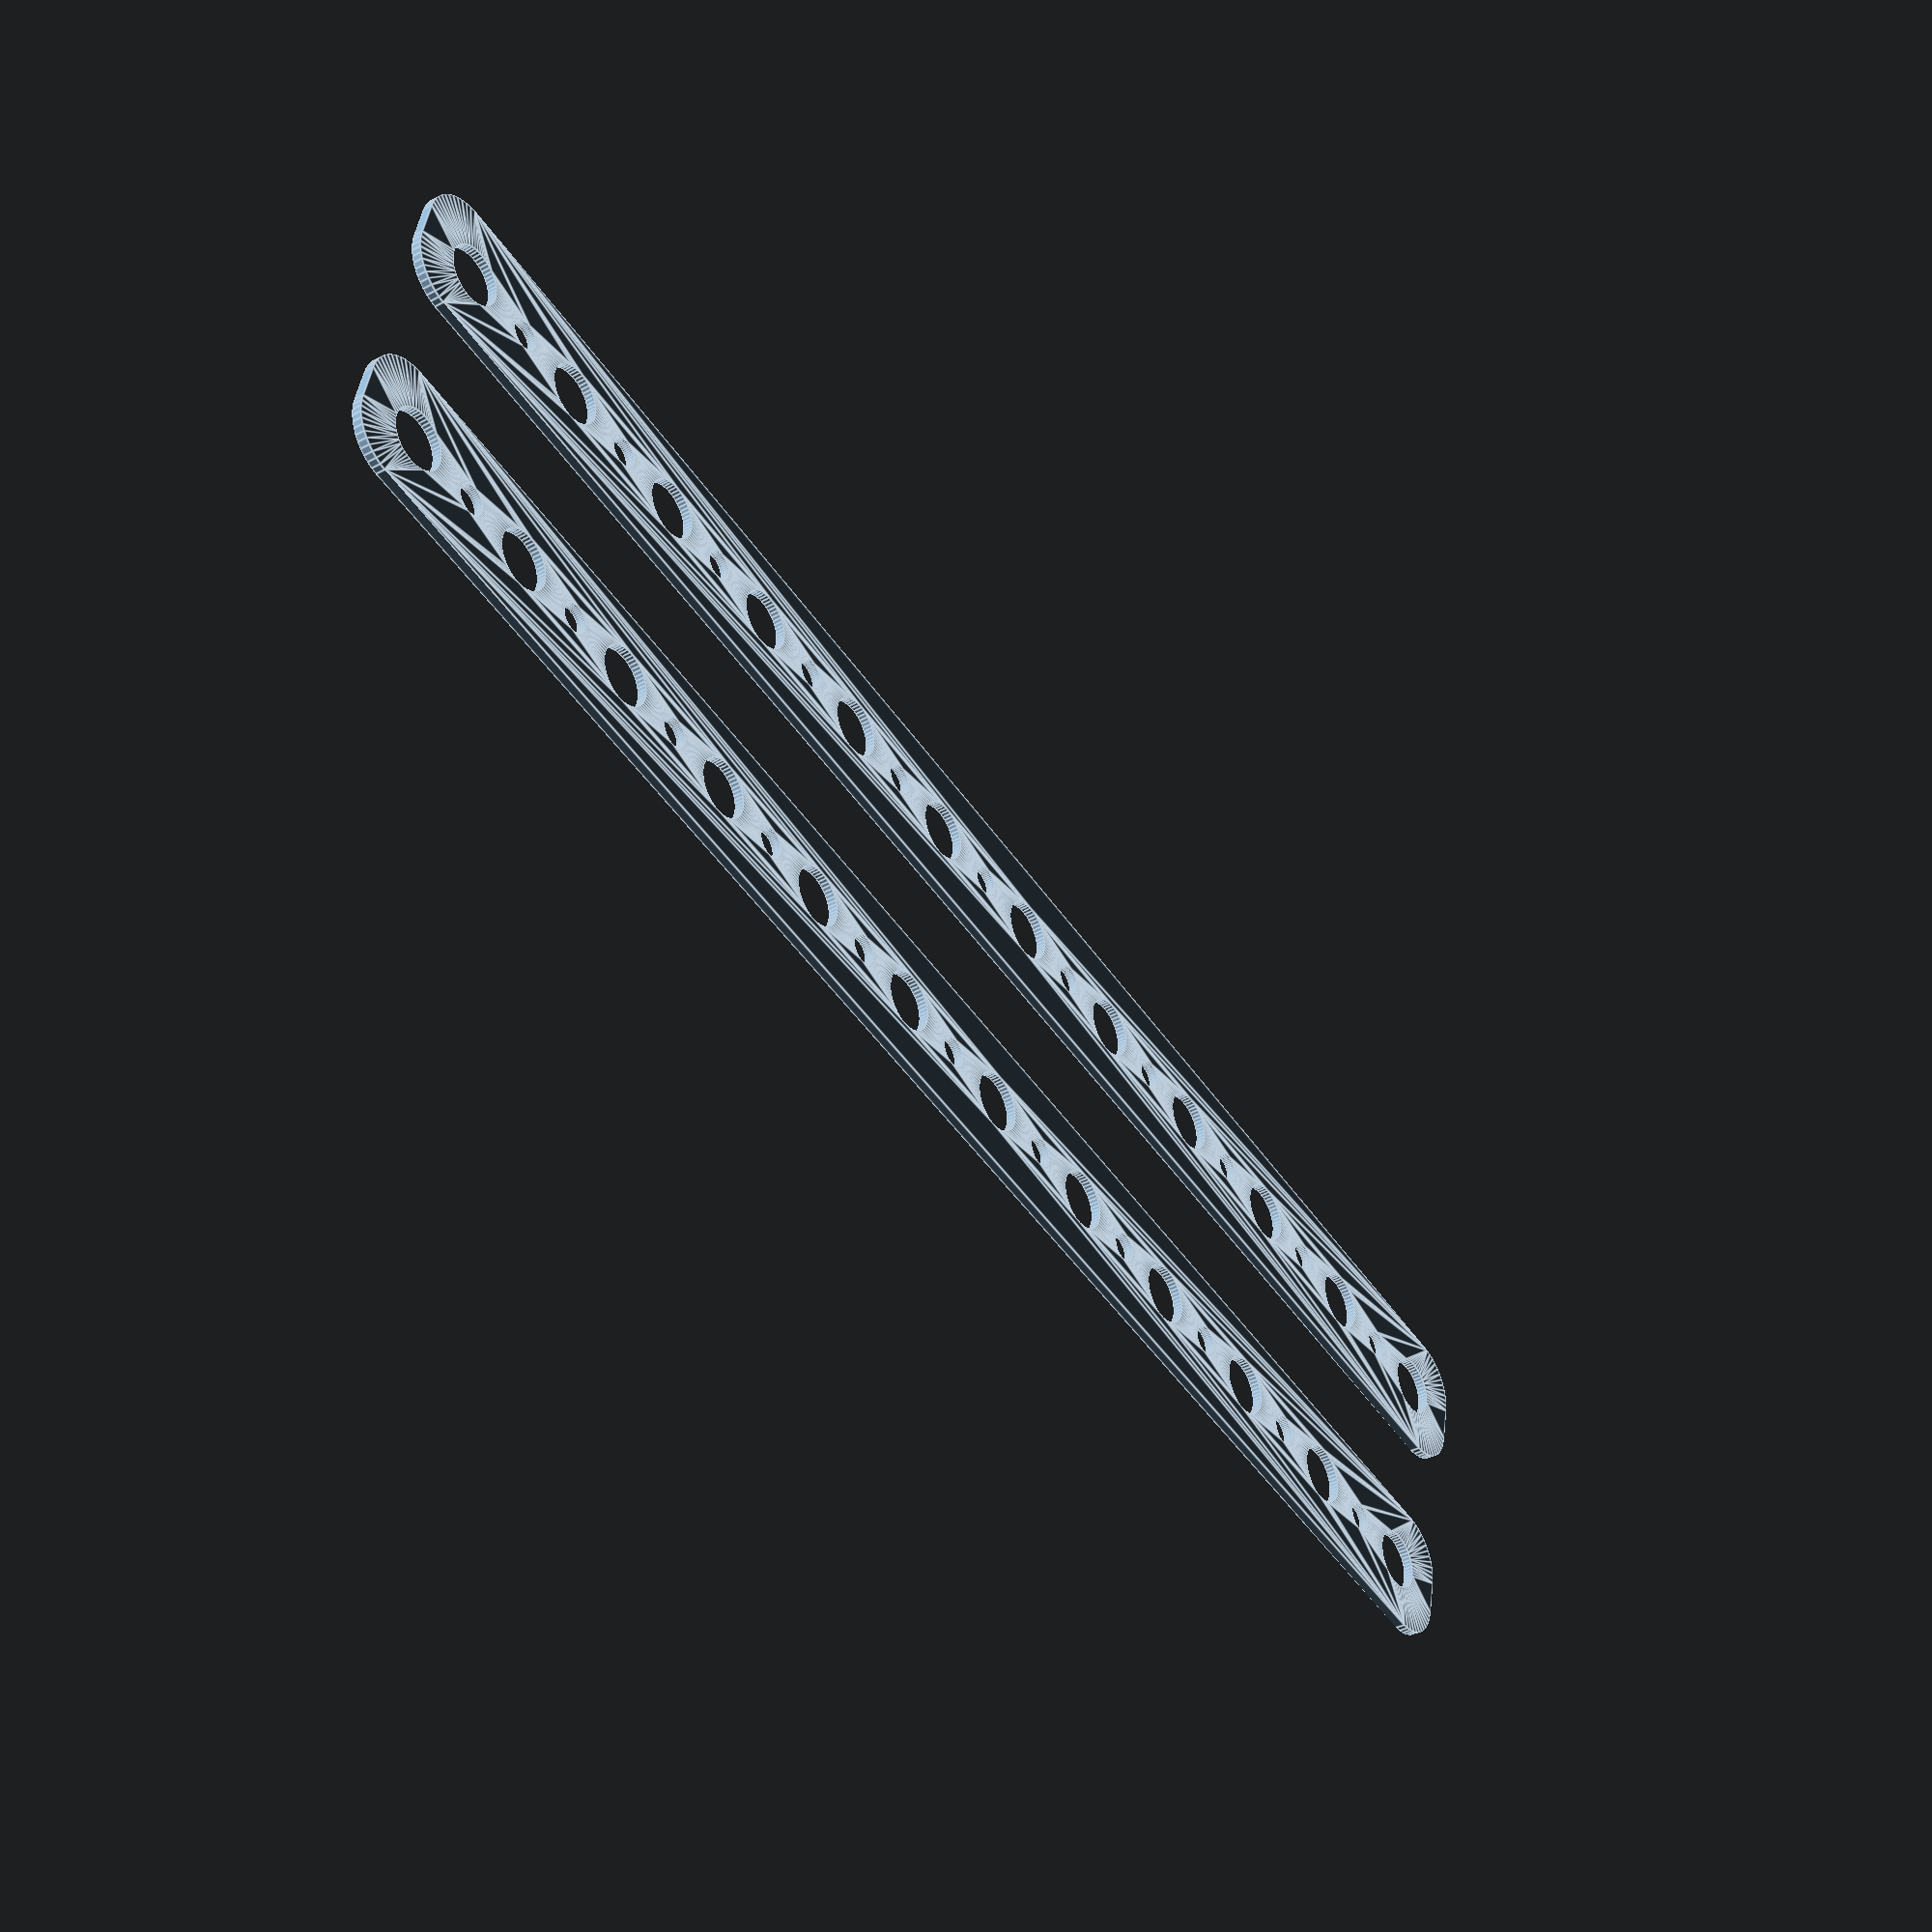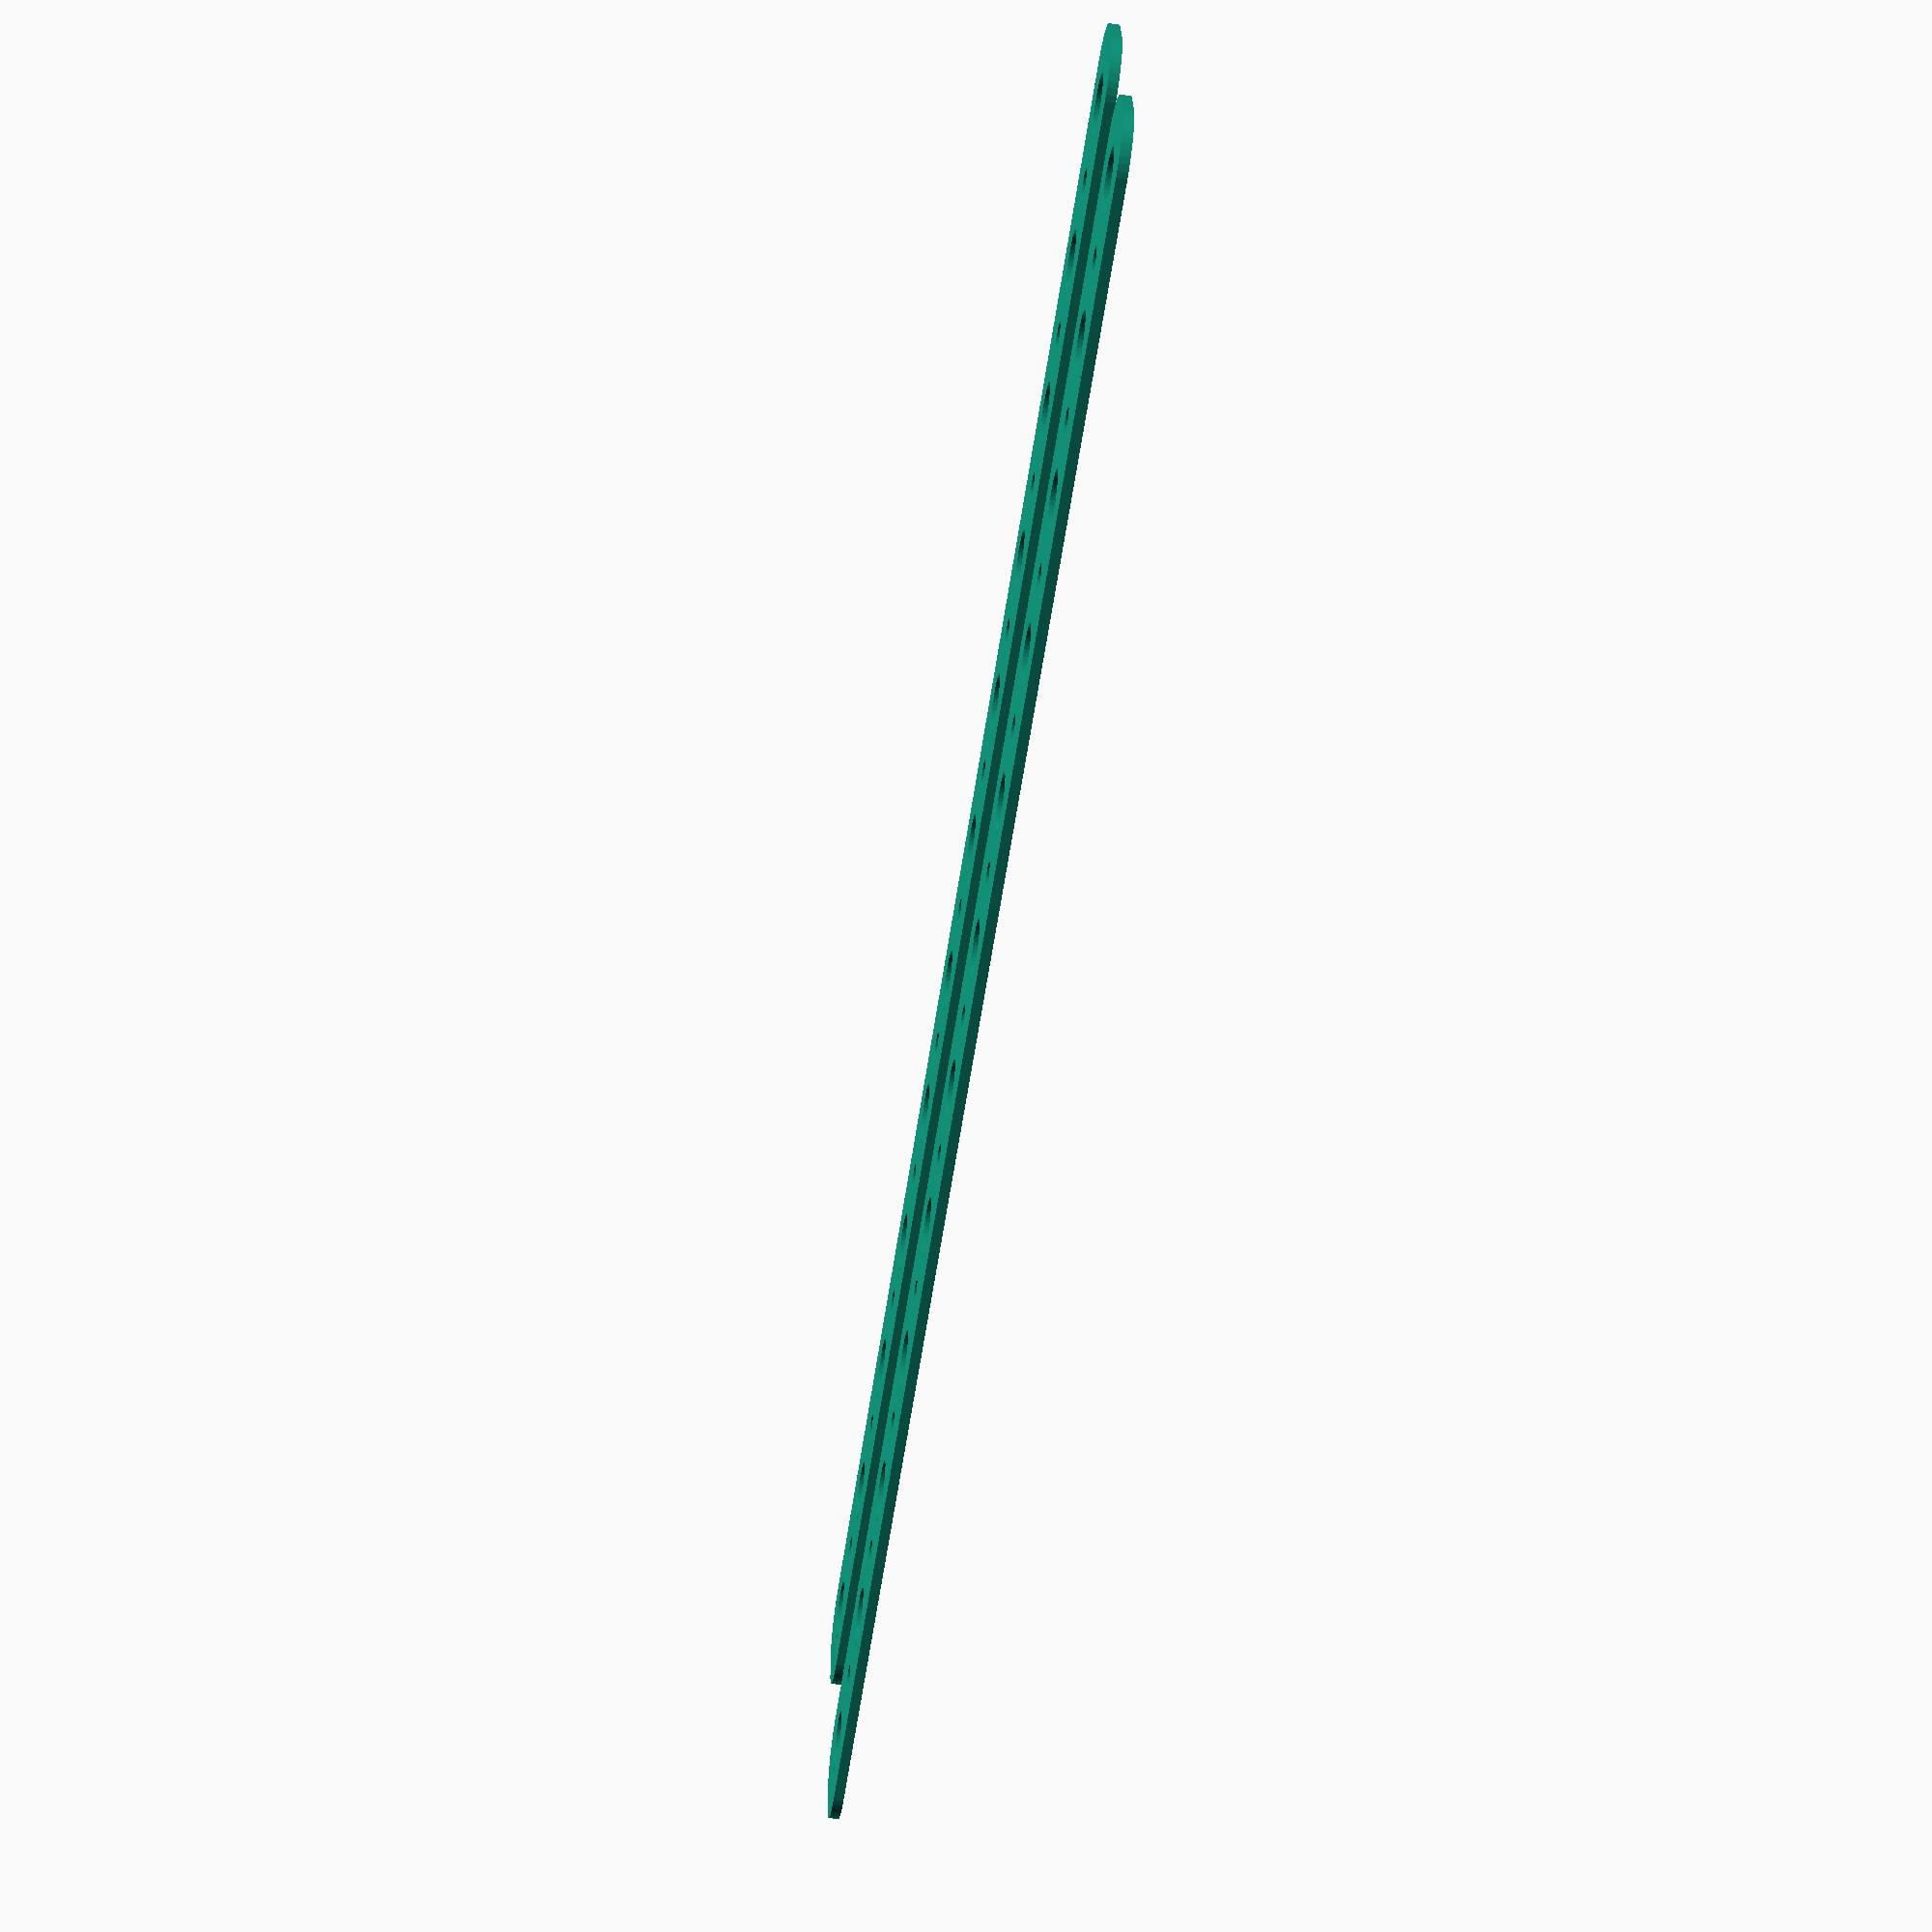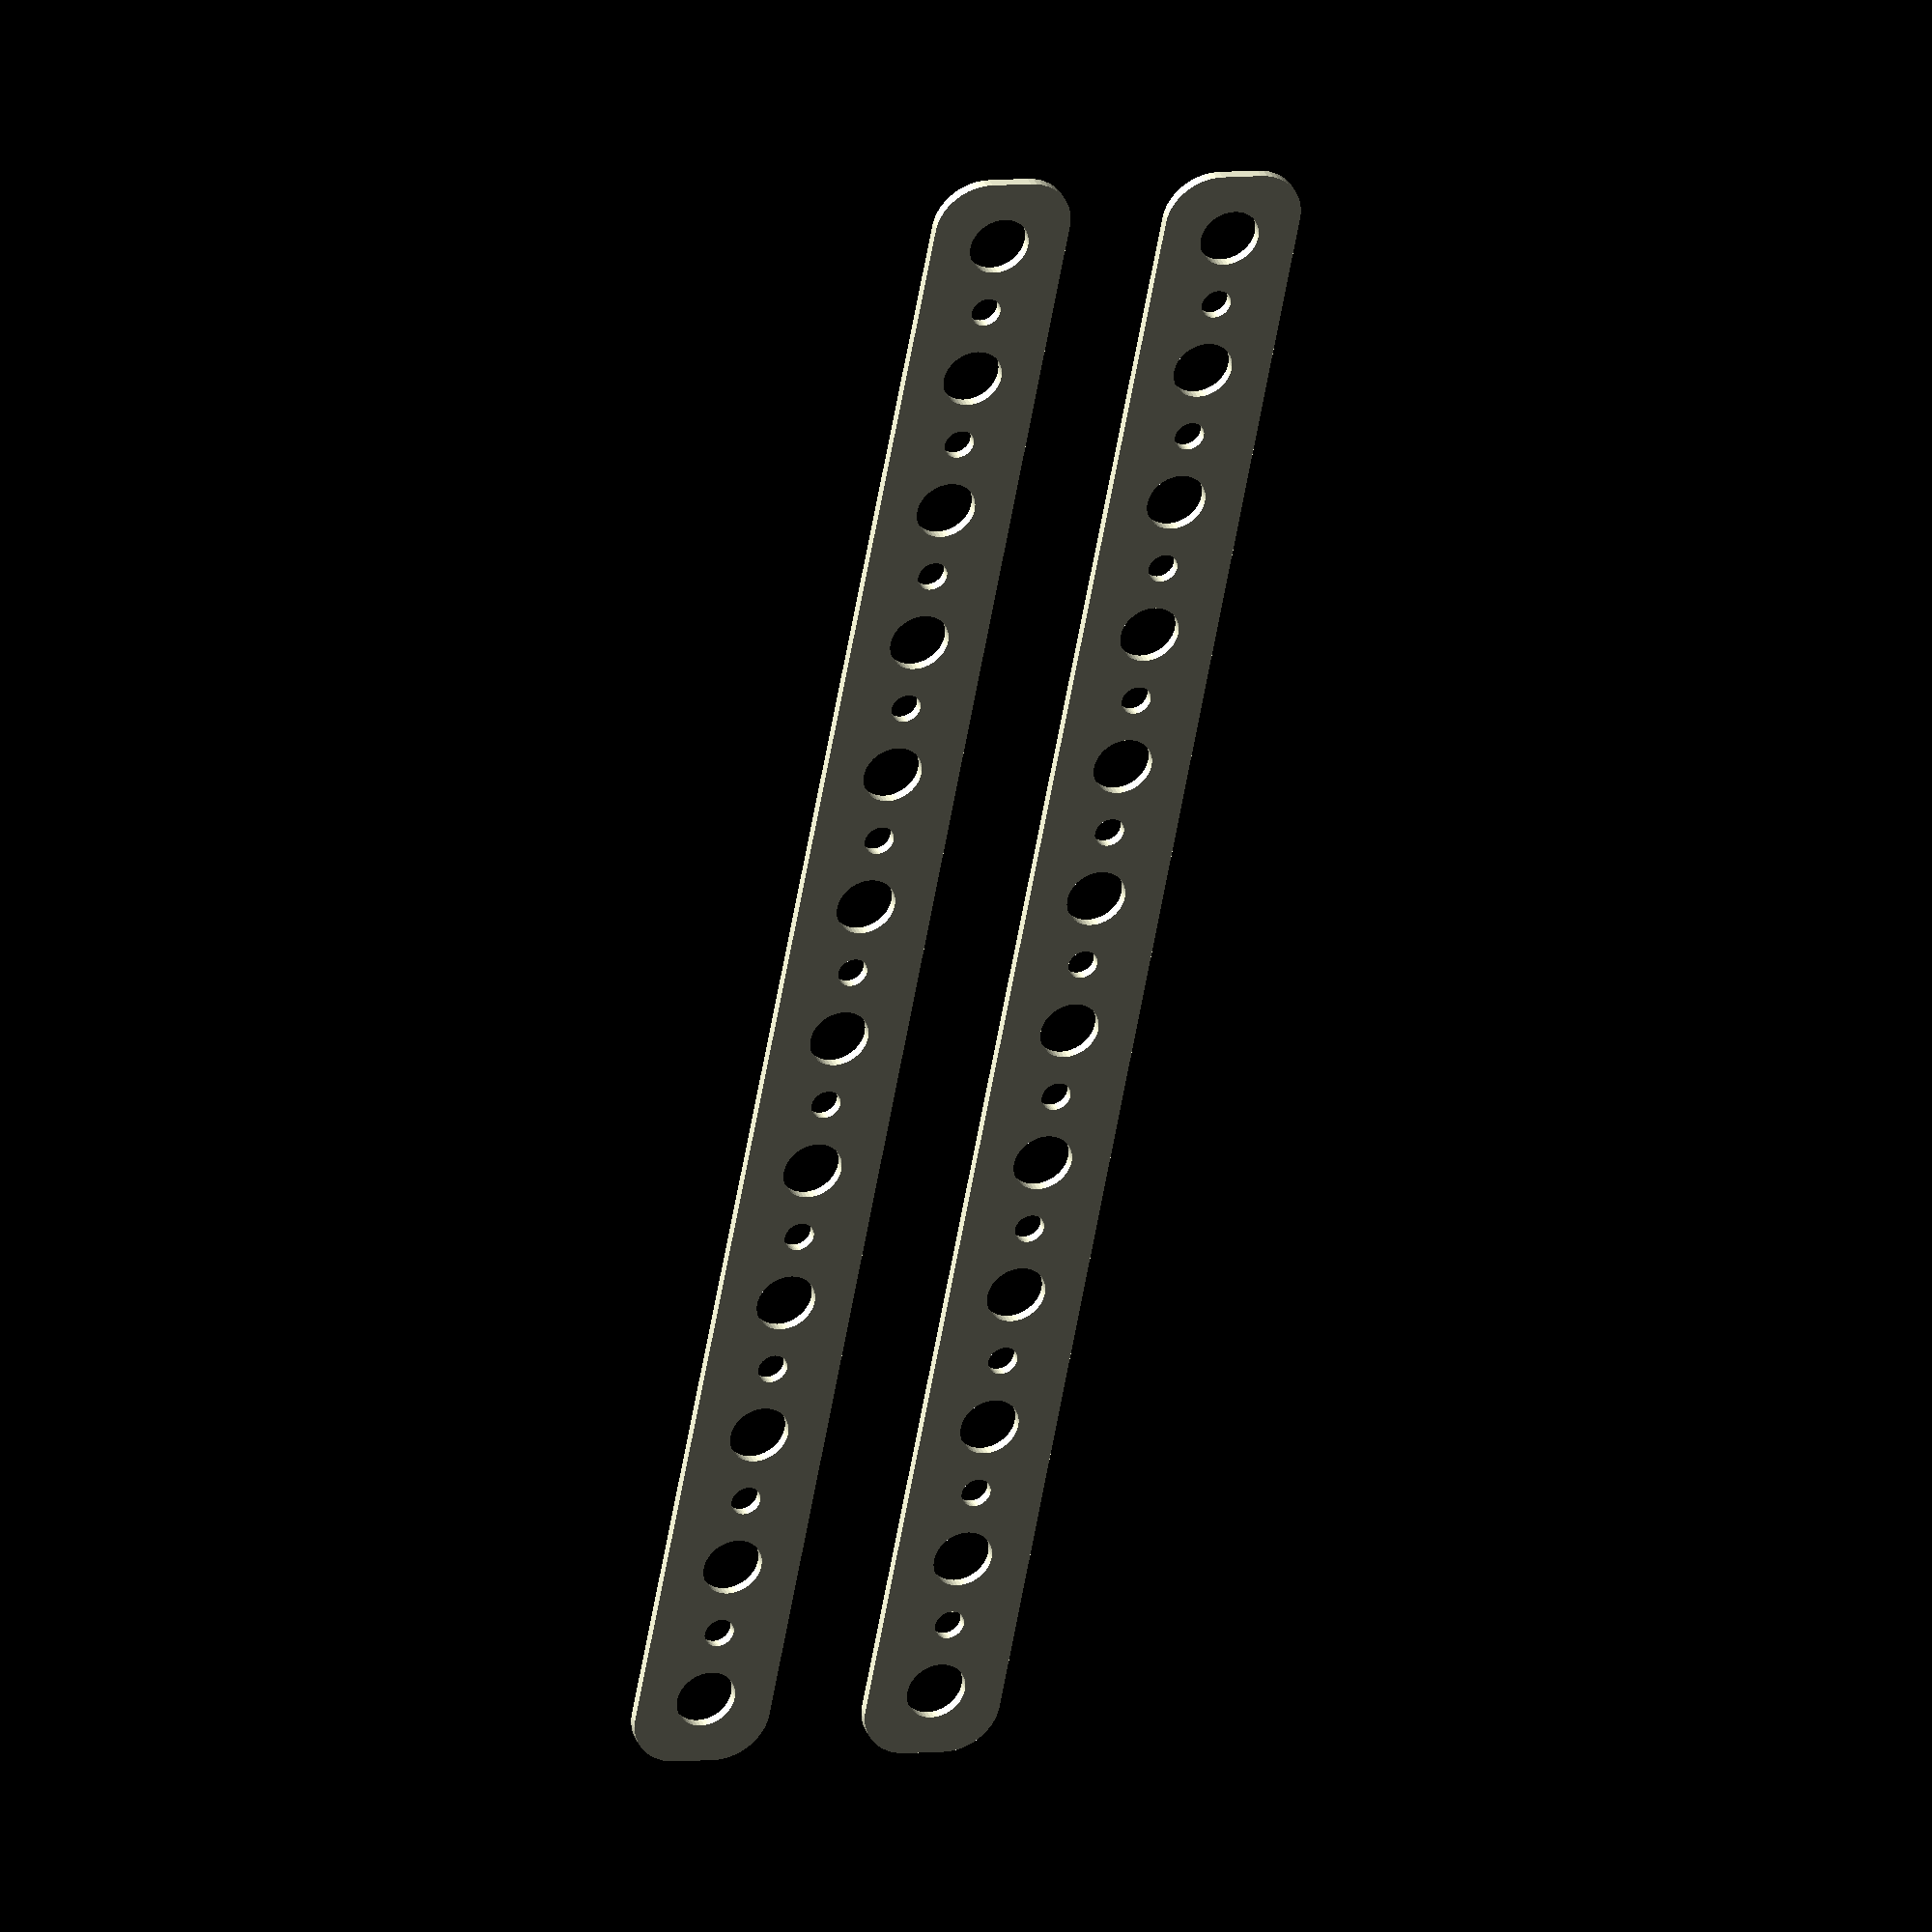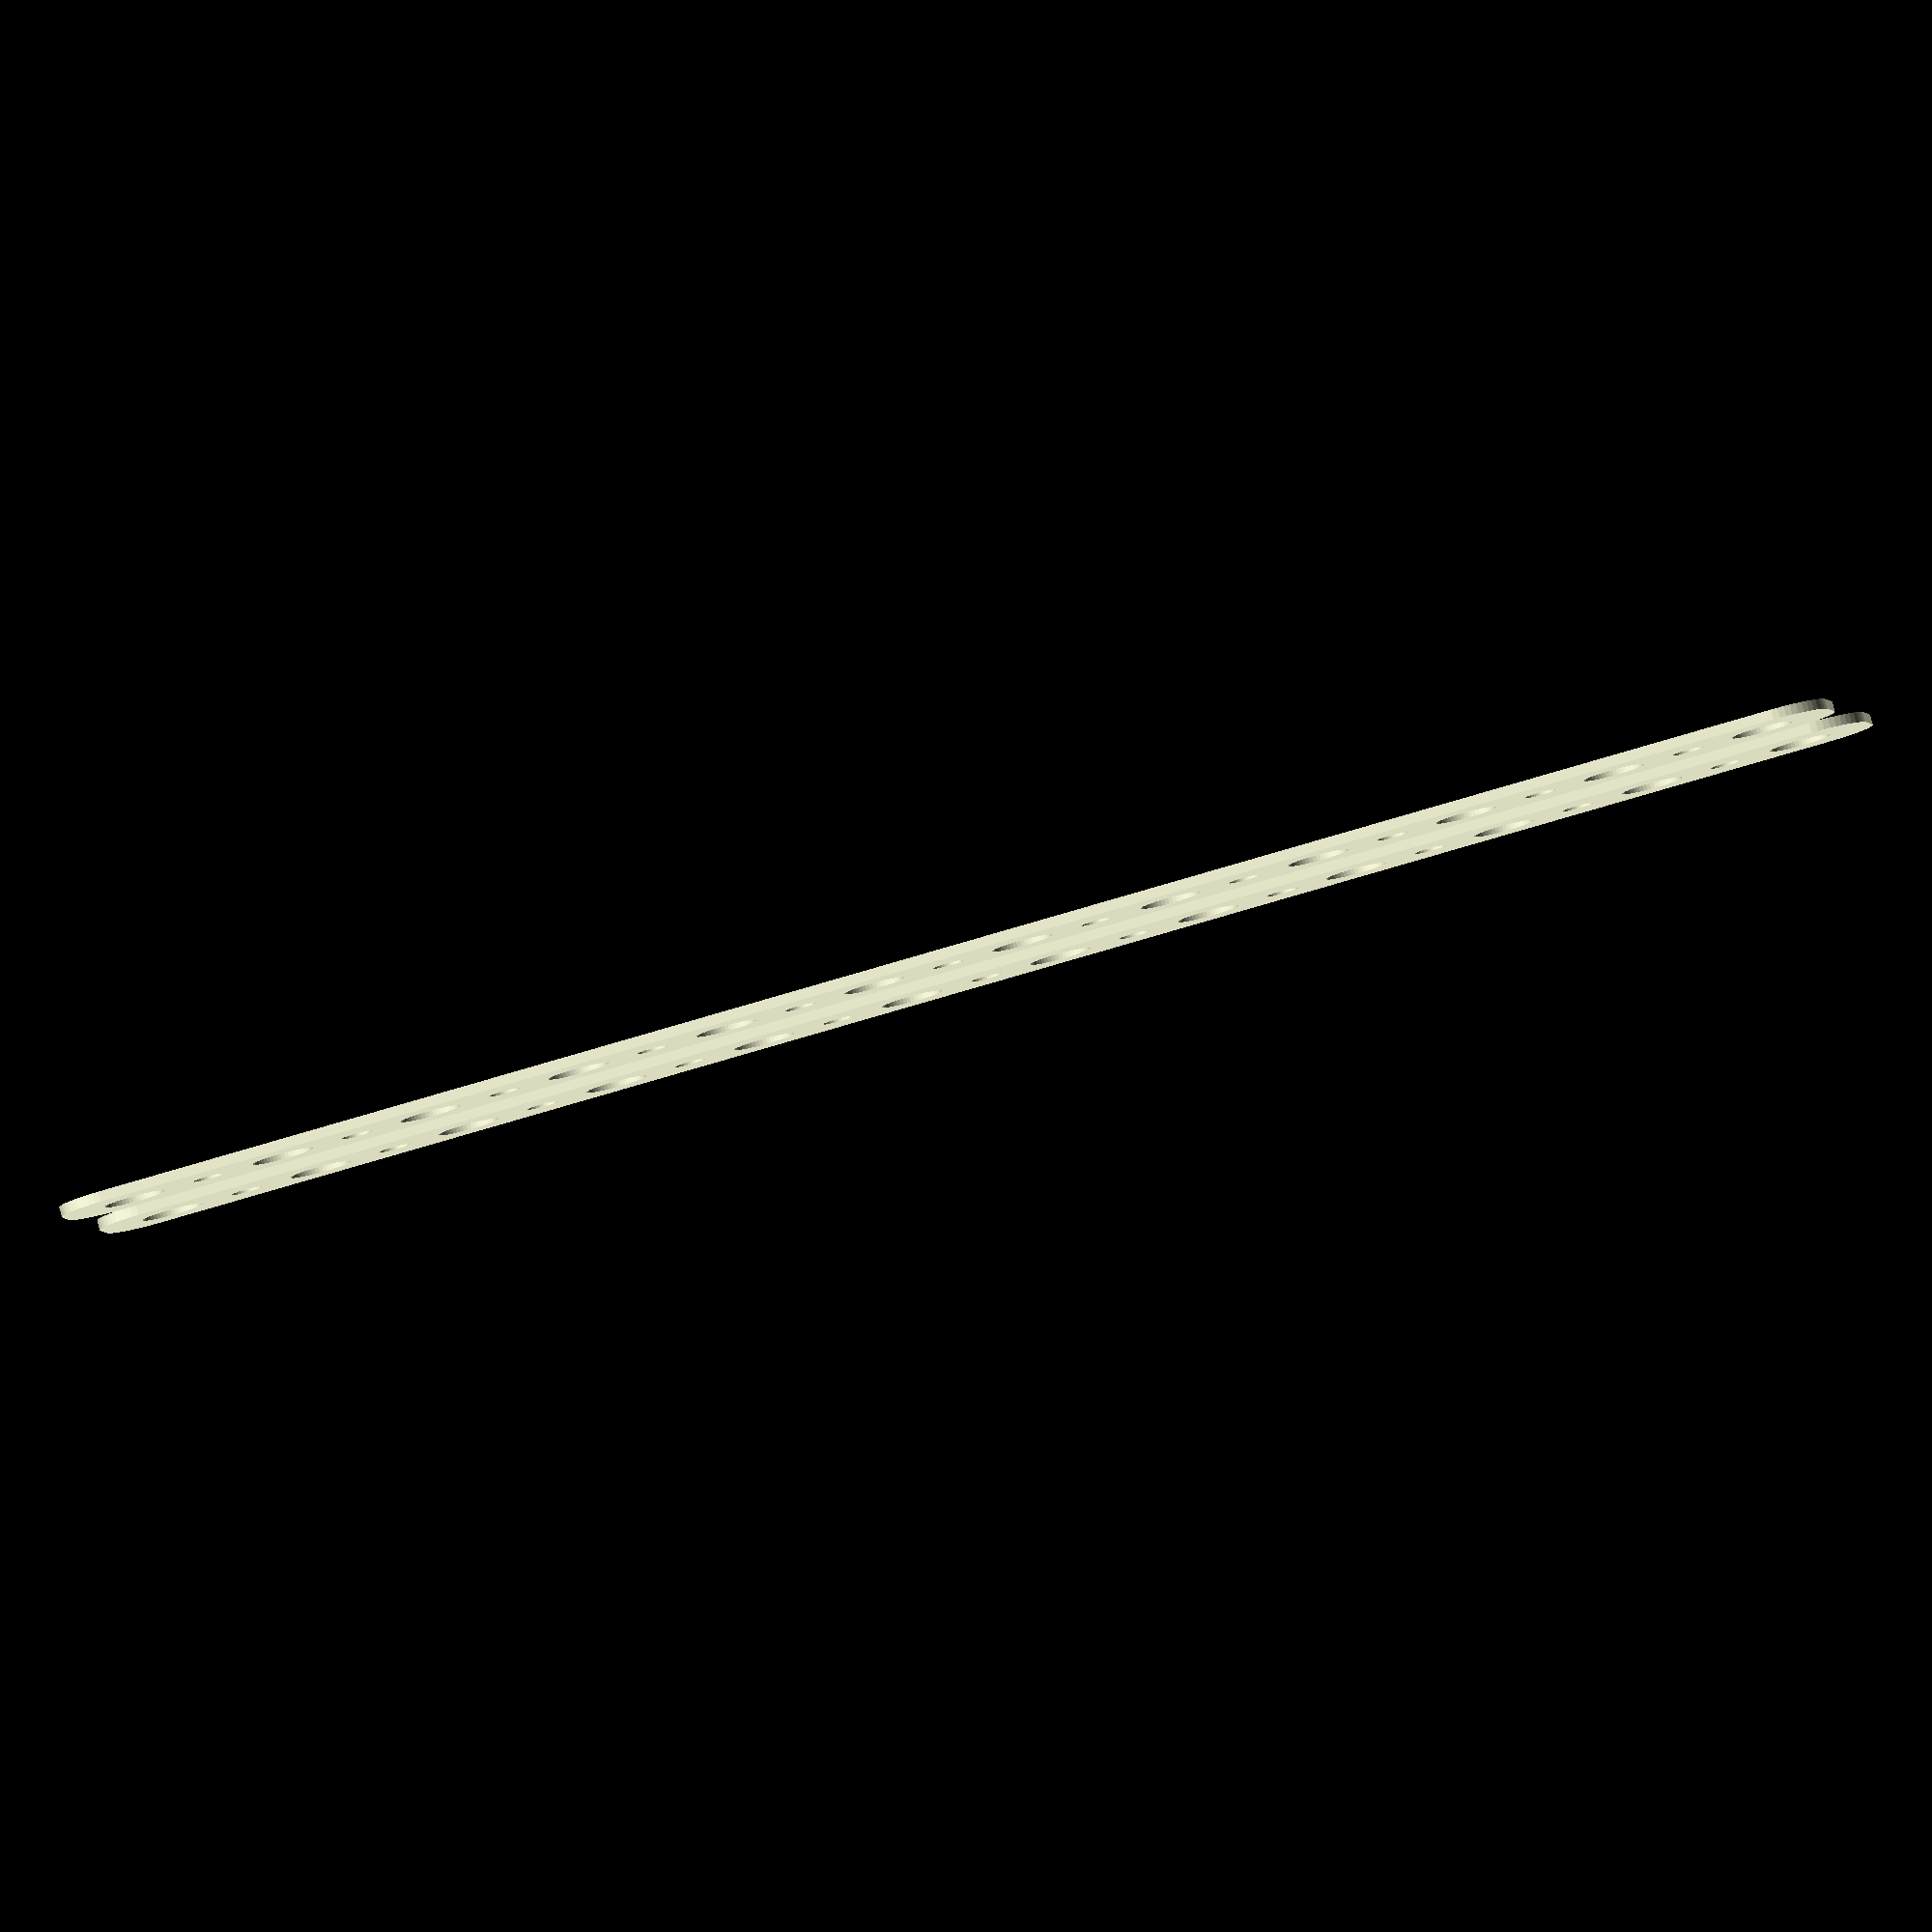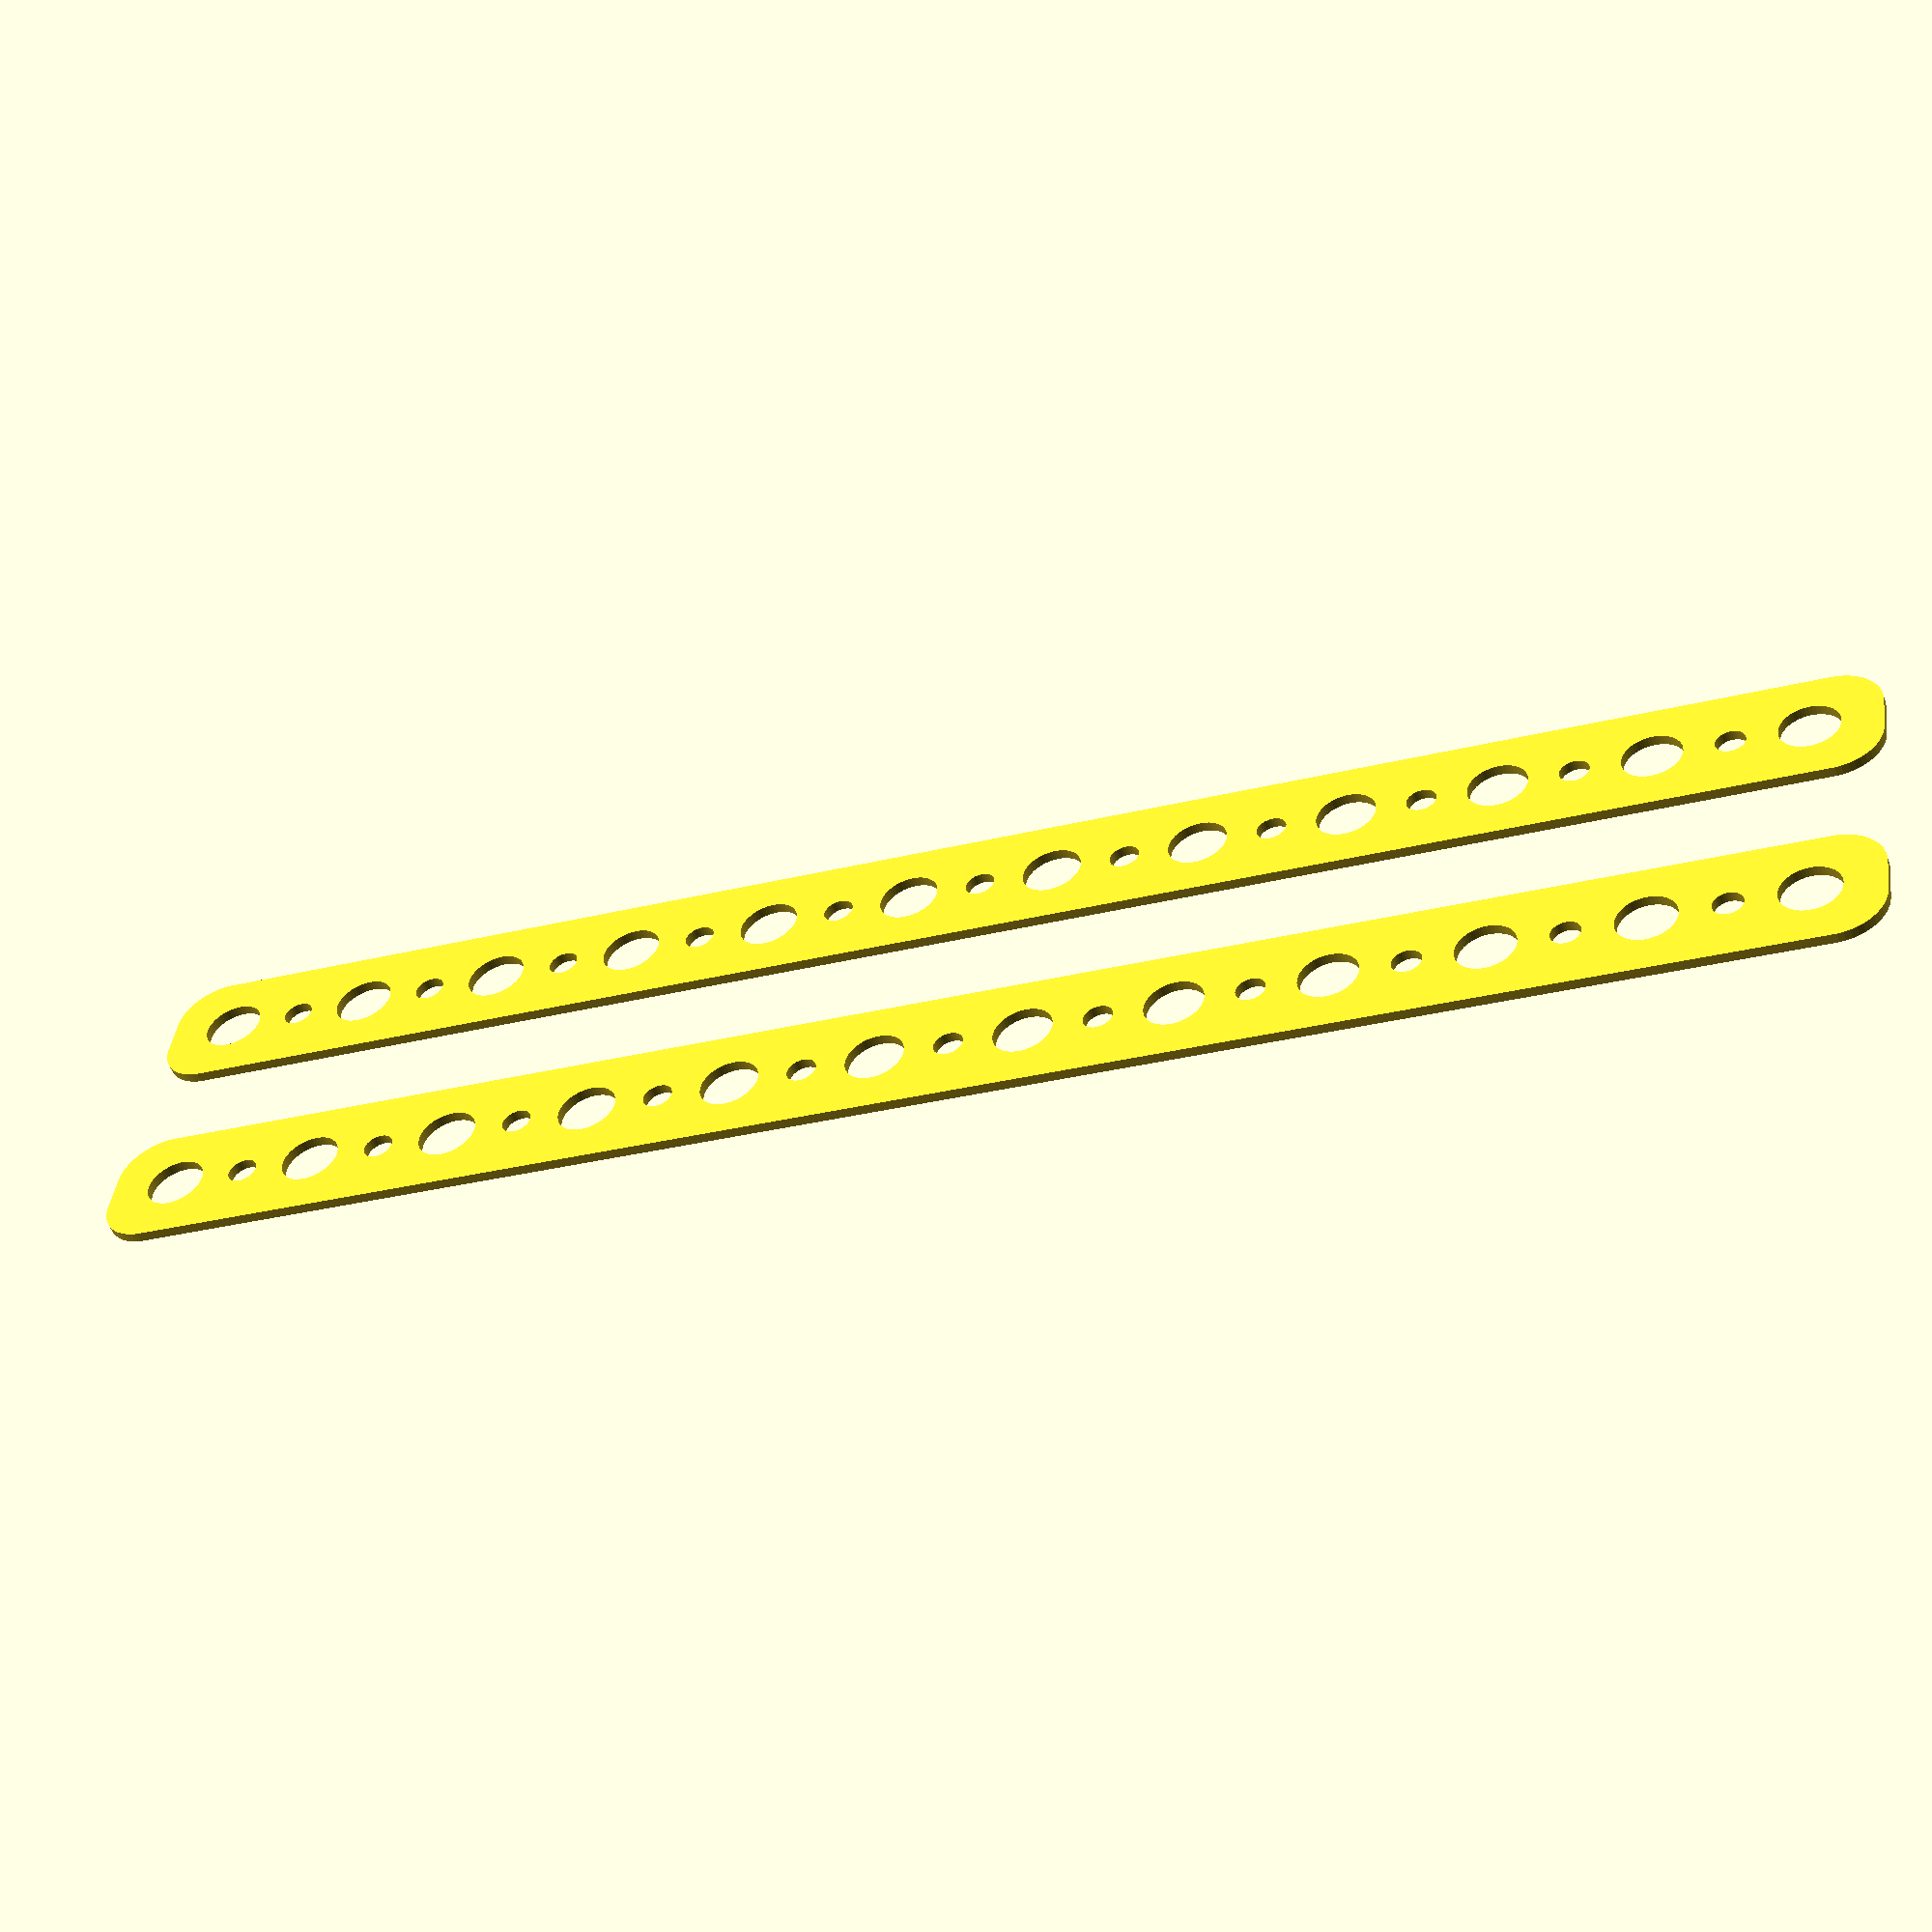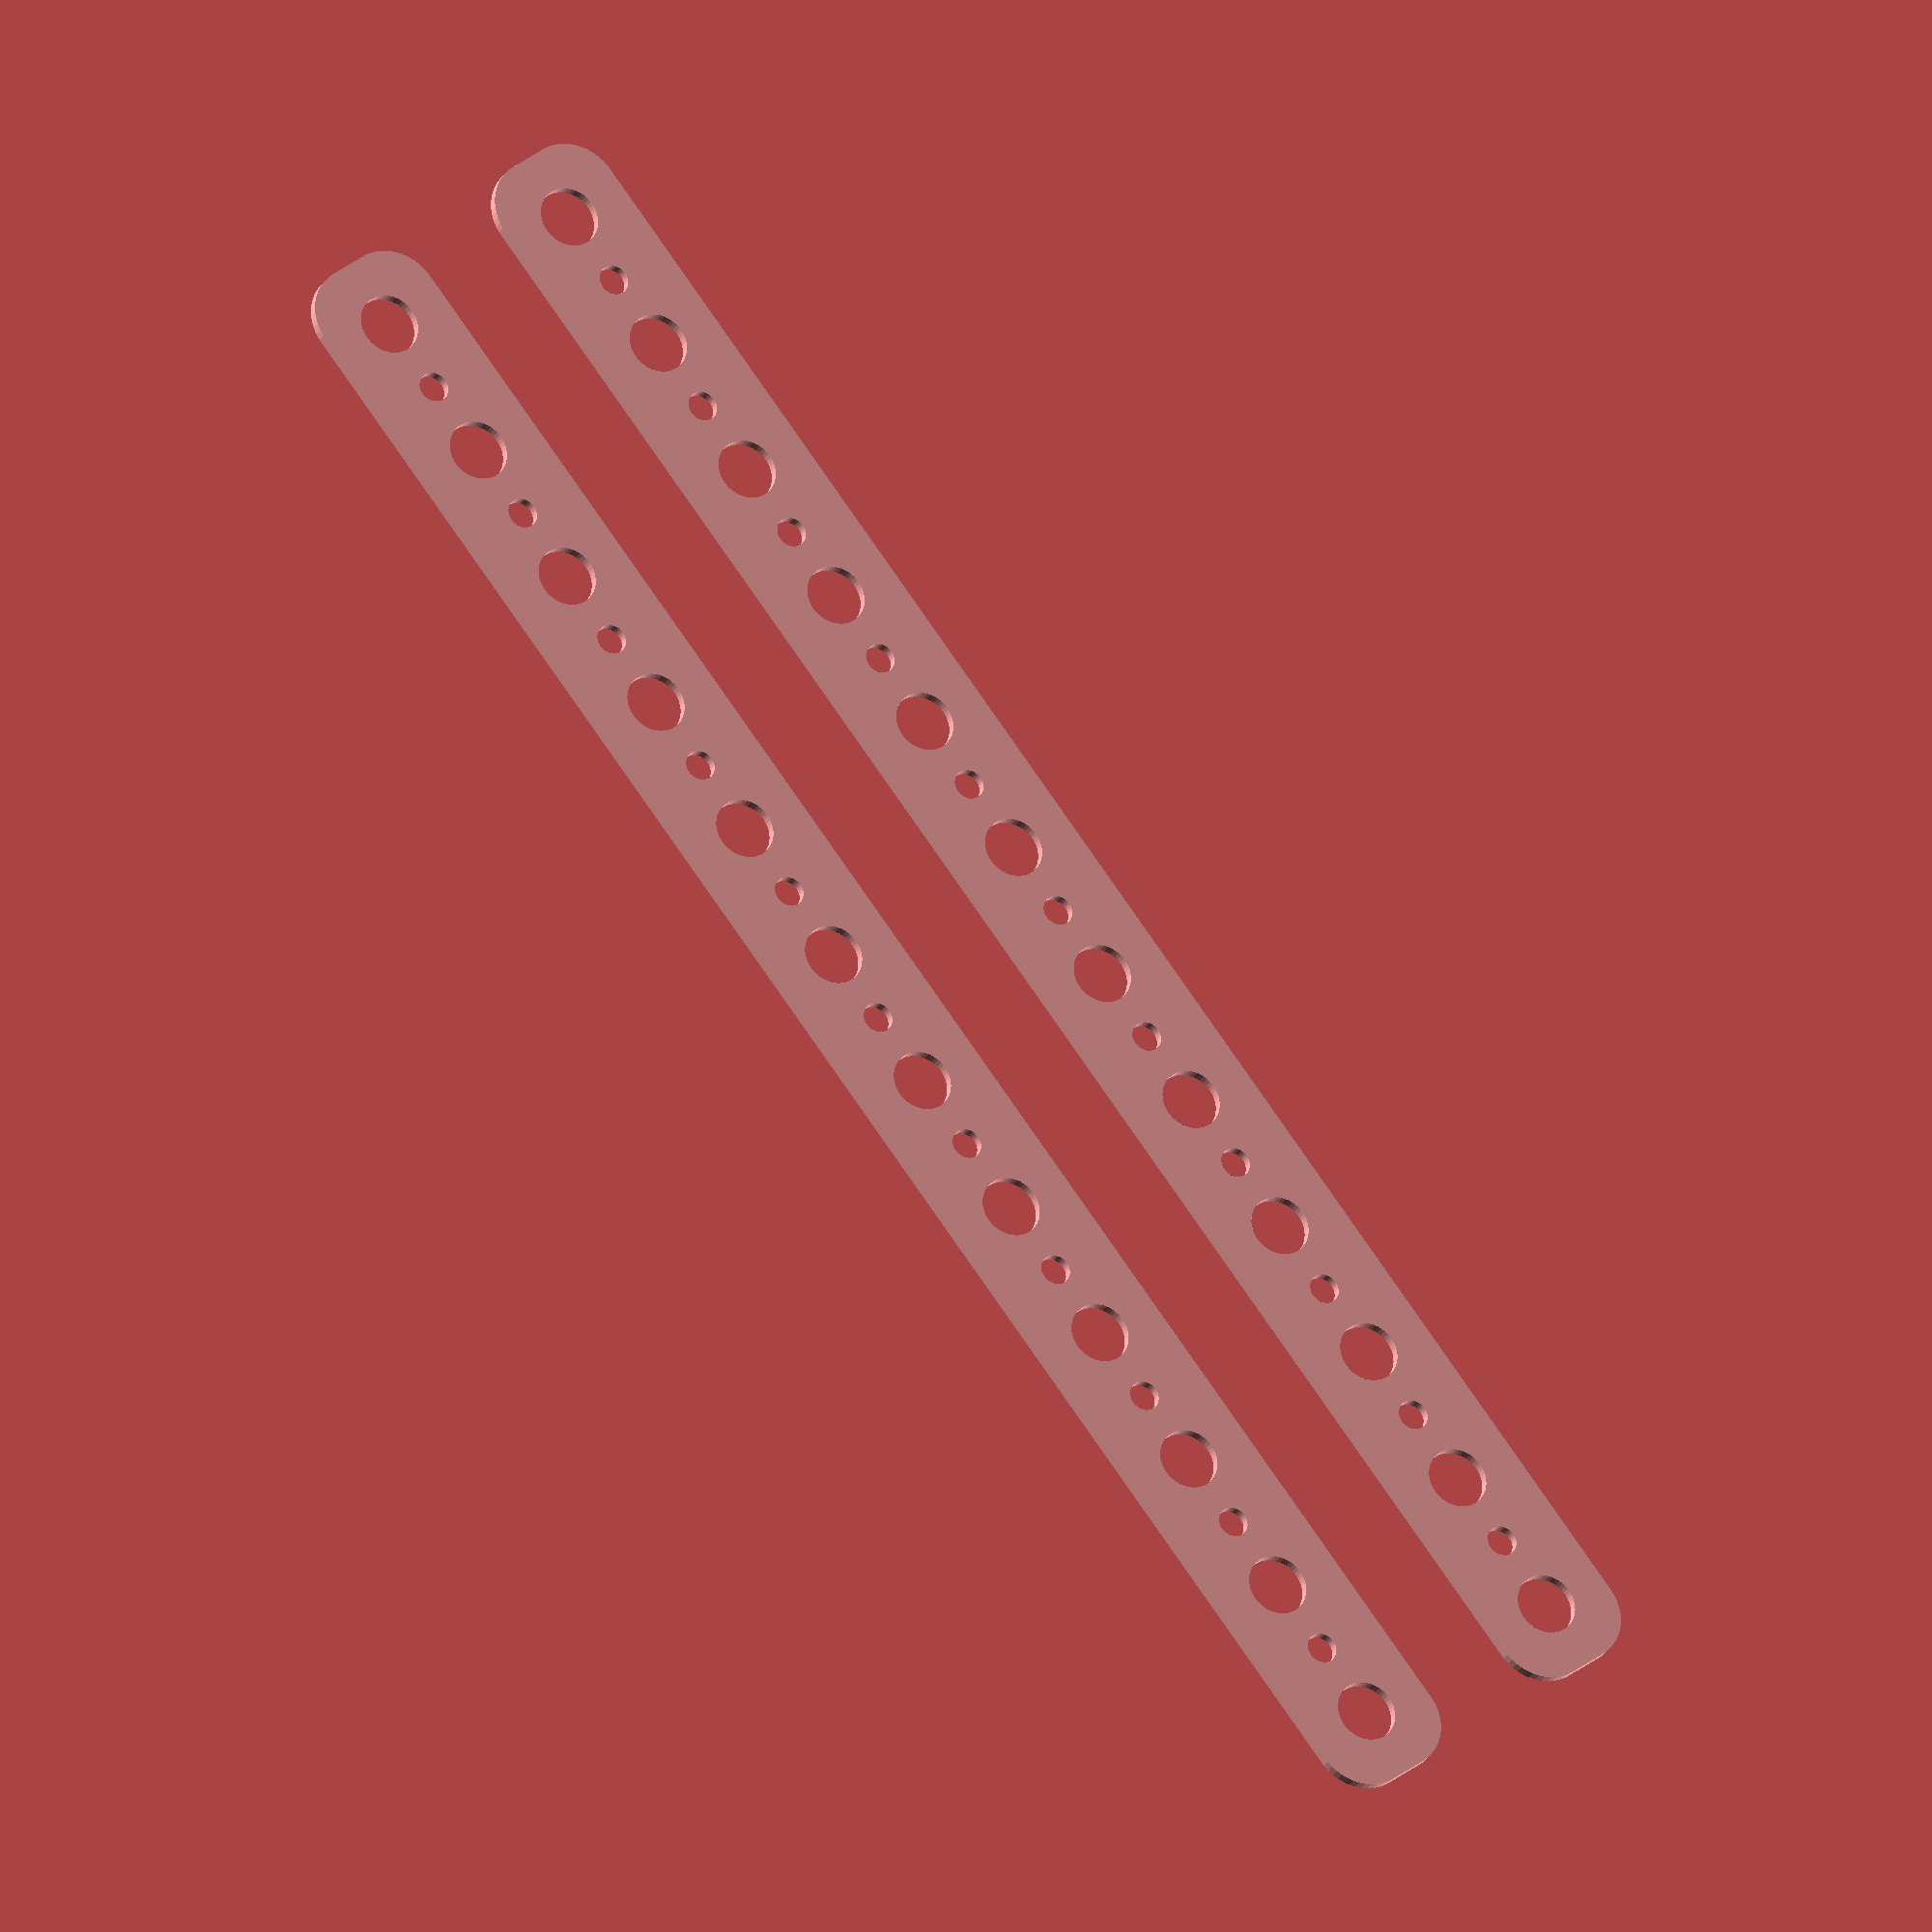
<openscad>
$fn = 50;


union() {
	translate(v = [0, 0, 0]) {
		projection() {
			intersection() {
				translate(v = [-500, -500, -4.5000000000]) {
					cube(size = [1000, 1000, 0.1000000000]);
				}
				difference() {
					union() {
						*color(alpha = 1.0000000000, c = "gray") {
							translate(v = [0, 7, 0]) {
								linear_extrude(height = 1) {
									text(font = "Arial:style=Bold", halign = "center", size = 4.5000000000, text = "COMMENT plate main", valign = "center");
								}
							}
						}
						*color(alpha = 1.0000000000, c = "gray") {
							translate(v = [0, 14, 0]) {
								linear_extrude(height = 1) {
									text(font = "Arial:style=Bold", halign = "center", size = 4.5000000000, text = "COMMENT description oobb_plate_shape_p_type_12_depth_12_width_1_height_12_thickness_true_both_holes", valign = "center");
								}
							}
						}
						hull() {
							translate(v = [-84.5000000000, 2.0000000000, 0]) {
								cylinder(h = 12, r = 5);
							}
							translate(v = [84.5000000000, 2.0000000000, 0]) {
								cylinder(h = 12, r = 5);
							}
							translate(v = [-84.5000000000, -2.0000000000, 0]) {
								cylinder(h = 12, r = 5);
							}
							translate(v = [84.5000000000, -2.0000000000, 0]) {
								cylinder(h = 12, r = 5);
							}
						}
					}
					union() {
						*color(alpha = 1.0000000000, c = "gray") {
							translate(v = [0, 7, 0]) {
								linear_extrude(height = 1) {
									text(font = "Arial:style=Bold", halign = "center", size = 4.5000000000, text = "COMMENT holes main", valign = "center");
								}
							}
						}
						*color(alpha = 1.0000000000, c = "gray") {
							translate(v = [0, 14, 0]) {
								linear_extrude(height = 1) {
									text(font = "Arial:style=Bold", halign = "center", size = 4.5000000000, text = "COMMENT description oobb_holes_shape_n_type_12_width_1_height_12_thickness_true_both_holes", valign = "center");
								}
							}
						}
						translate(v = [-82.5000000000, 0.0000000000, 0]) {
							translate(v = [0, 0, -50]) {
								cylinder(h = 100, r = 3.0000000000);
							}
						}
						translate(v = [-67.5000000000, 0.0000000000, 0]) {
							translate(v = [0, 0, -50]) {
								cylinder(h = 100, r = 3.0000000000);
							}
						}
						translate(v = [-52.5000000000, 0.0000000000, 0]) {
							translate(v = [0, 0, -50]) {
								cylinder(h = 100, r = 3.0000000000);
							}
						}
						translate(v = [-37.5000000000, 0.0000000000, 0]) {
							translate(v = [0, 0, -50]) {
								cylinder(h = 100, r = 3.0000000000);
							}
						}
						translate(v = [-22.5000000000, 0.0000000000, 0]) {
							translate(v = [0, 0, -50]) {
								cylinder(h = 100, r = 3.0000000000);
							}
						}
						translate(v = [-7.5000000000, 0.0000000000, 0]) {
							translate(v = [0, 0, -50]) {
								cylinder(h = 100, r = 3.0000000000);
							}
						}
						translate(v = [7.5000000000, 0.0000000000, 0]) {
							translate(v = [0, 0, -50]) {
								cylinder(h = 100, r = 3.0000000000);
							}
						}
						translate(v = [22.5000000000, 0.0000000000, 0]) {
							translate(v = [0, 0, -50]) {
								cylinder(h = 100, r = 3.0000000000);
							}
						}
						translate(v = [37.5000000000, 0.0000000000, 0]) {
							translate(v = [0, 0, -50]) {
								cylinder(h = 100, r = 3.0000000000);
							}
						}
						translate(v = [52.5000000000, 0.0000000000, 0]) {
							translate(v = [0, 0, -50]) {
								cylinder(h = 100, r = 3.0000000000);
							}
						}
						translate(v = [67.5000000000, 0.0000000000, 0]) {
							translate(v = [0, 0, -50]) {
								cylinder(h = 100, r = 3.0000000000);
							}
						}
						translate(v = [82.5000000000, 0.0000000000, 0]) {
							translate(v = [0, 0, -50]) {
								cylinder(h = 100, r = 3.0000000000);
							}
						}
						translate(v = [-82.5000000000, 0.0000000000, 0]) {
							translate(v = [0, 0, -50]) {
								cylinder(h = 100, r = 1.5000000000);
							}
						}
						translate(v = [-75.0000000000, 0.0000000000, 0]) {
							translate(v = [0, 0, -50]) {
								cylinder(h = 100, r = 1.5000000000);
							}
						}
						translate(v = [-67.5000000000, 0.0000000000, 0]) {
							translate(v = [0, 0, -50]) {
								cylinder(h = 100, r = 1.5000000000);
							}
						}
						translate(v = [-60.0000000000, 0.0000000000, 0]) {
							translate(v = [0, 0, -50]) {
								cylinder(h = 100, r = 1.5000000000);
							}
						}
						translate(v = [-52.5000000000, 0.0000000000, 0]) {
							translate(v = [0, 0, -50]) {
								cylinder(h = 100, r = 1.5000000000);
							}
						}
						translate(v = [-45.0000000000, 0.0000000000, 0]) {
							translate(v = [0, 0, -50]) {
								cylinder(h = 100, r = 1.5000000000);
							}
						}
						translate(v = [-37.5000000000, 0.0000000000, 0]) {
							translate(v = [0, 0, -50]) {
								cylinder(h = 100, r = 1.5000000000);
							}
						}
						translate(v = [-30.0000000000, 0.0000000000, 0]) {
							translate(v = [0, 0, -50]) {
								cylinder(h = 100, r = 1.5000000000);
							}
						}
						translate(v = [-22.5000000000, 0.0000000000, 0]) {
							translate(v = [0, 0, -50]) {
								cylinder(h = 100, r = 1.5000000000);
							}
						}
						translate(v = [-15.0000000000, 0.0000000000, 0]) {
							translate(v = [0, 0, -50]) {
								cylinder(h = 100, r = 1.5000000000);
							}
						}
						translate(v = [-7.5000000000, 0.0000000000, 0]) {
							translate(v = [0, 0, -50]) {
								cylinder(h = 100, r = 1.5000000000);
							}
						}
						translate(v = [0, 0, -50]) {
							cylinder(h = 100, r = 1.5000000000);
						}
						translate(v = [7.5000000000, 0.0000000000, 0]) {
							translate(v = [0, 0, -50]) {
								cylinder(h = 100, r = 1.5000000000);
							}
						}
						translate(v = [15.0000000000, 0.0000000000, 0]) {
							translate(v = [0, 0, -50]) {
								cylinder(h = 100, r = 1.5000000000);
							}
						}
						translate(v = [22.5000000000, 0.0000000000, 0]) {
							translate(v = [0, 0, -50]) {
								cylinder(h = 100, r = 1.5000000000);
							}
						}
						translate(v = [30.0000000000, 0.0000000000, 0]) {
							translate(v = [0, 0, -50]) {
								cylinder(h = 100, r = 1.5000000000);
							}
						}
						translate(v = [37.5000000000, 0.0000000000, 0]) {
							translate(v = [0, 0, -50]) {
								cylinder(h = 100, r = 1.5000000000);
							}
						}
						translate(v = [45.0000000000, 0.0000000000, 0]) {
							translate(v = [0, 0, -50]) {
								cylinder(h = 100, r = 1.5000000000);
							}
						}
						translate(v = [52.5000000000, 0.0000000000, 0]) {
							translate(v = [0, 0, -50]) {
								cylinder(h = 100, r = 1.5000000000);
							}
						}
						translate(v = [60.0000000000, 0.0000000000, 0]) {
							translate(v = [0, 0, -50]) {
								cylinder(h = 100, r = 1.5000000000);
							}
						}
						translate(v = [67.5000000000, 0.0000000000, 0]) {
							translate(v = [0, 0, -50]) {
								cylinder(h = 100, r = 1.5000000000);
							}
						}
						translate(v = [75.0000000000, 0.0000000000, 0]) {
							translate(v = [0, 0, -50]) {
								cylinder(h = 100, r = 1.5000000000);
							}
						}
						translate(v = [82.5000000000, 0.0000000000, 0]) {
							translate(v = [0, 0, -50]) {
								cylinder(h = 100, r = 1.5000000000);
							}
						}
					}
				}
			}
		}
	}
	translate(v = [0, 24, 0]) {
		projection() {
			intersection() {
				translate(v = [-500, -500, -1.5000000000]) {
					cube(size = [1000, 1000, 0.1000000000]);
				}
				difference() {
					union() {
						*color(alpha = 1.0000000000, c = "gray") {
							translate(v = [0, 7, 0]) {
								linear_extrude(height = 1) {
									text(font = "Arial:style=Bold", halign = "center", size = 4.5000000000, text = "COMMENT plate main", valign = "center");
								}
							}
						}
						*color(alpha = 1.0000000000, c = "gray") {
							translate(v = [0, 14, 0]) {
								linear_extrude(height = 1) {
									text(font = "Arial:style=Bold", halign = "center", size = 4.5000000000, text = "COMMENT description oobb_plate_shape_p_type_12_depth_12_width_1_height_12_thickness_true_both_holes", valign = "center");
								}
							}
						}
						hull() {
							translate(v = [-84.5000000000, 2.0000000000, 0]) {
								cylinder(h = 12, r = 5);
							}
							translate(v = [84.5000000000, 2.0000000000, 0]) {
								cylinder(h = 12, r = 5);
							}
							translate(v = [-84.5000000000, -2.0000000000, 0]) {
								cylinder(h = 12, r = 5);
							}
							translate(v = [84.5000000000, -2.0000000000, 0]) {
								cylinder(h = 12, r = 5);
							}
						}
					}
					union() {
						*color(alpha = 1.0000000000, c = "gray") {
							translate(v = [0, 7, 0]) {
								linear_extrude(height = 1) {
									text(font = "Arial:style=Bold", halign = "center", size = 4.5000000000, text = "COMMENT holes main", valign = "center");
								}
							}
						}
						*color(alpha = 1.0000000000, c = "gray") {
							translate(v = [0, 14, 0]) {
								linear_extrude(height = 1) {
									text(font = "Arial:style=Bold", halign = "center", size = 4.5000000000, text = "COMMENT description oobb_holes_shape_n_type_12_width_1_height_12_thickness_true_both_holes", valign = "center");
								}
							}
						}
						translate(v = [-82.5000000000, 0.0000000000, 0]) {
							translate(v = [0, 0, -50]) {
								cylinder(h = 100, r = 3.0000000000);
							}
						}
						translate(v = [-67.5000000000, 0.0000000000, 0]) {
							translate(v = [0, 0, -50]) {
								cylinder(h = 100, r = 3.0000000000);
							}
						}
						translate(v = [-52.5000000000, 0.0000000000, 0]) {
							translate(v = [0, 0, -50]) {
								cylinder(h = 100, r = 3.0000000000);
							}
						}
						translate(v = [-37.5000000000, 0.0000000000, 0]) {
							translate(v = [0, 0, -50]) {
								cylinder(h = 100, r = 3.0000000000);
							}
						}
						translate(v = [-22.5000000000, 0.0000000000, 0]) {
							translate(v = [0, 0, -50]) {
								cylinder(h = 100, r = 3.0000000000);
							}
						}
						translate(v = [-7.5000000000, 0.0000000000, 0]) {
							translate(v = [0, 0, -50]) {
								cylinder(h = 100, r = 3.0000000000);
							}
						}
						translate(v = [7.5000000000, 0.0000000000, 0]) {
							translate(v = [0, 0, -50]) {
								cylinder(h = 100, r = 3.0000000000);
							}
						}
						translate(v = [22.5000000000, 0.0000000000, 0]) {
							translate(v = [0, 0, -50]) {
								cylinder(h = 100, r = 3.0000000000);
							}
						}
						translate(v = [37.5000000000, 0.0000000000, 0]) {
							translate(v = [0, 0, -50]) {
								cylinder(h = 100, r = 3.0000000000);
							}
						}
						translate(v = [52.5000000000, 0.0000000000, 0]) {
							translate(v = [0, 0, -50]) {
								cylinder(h = 100, r = 3.0000000000);
							}
						}
						translate(v = [67.5000000000, 0.0000000000, 0]) {
							translate(v = [0, 0, -50]) {
								cylinder(h = 100, r = 3.0000000000);
							}
						}
						translate(v = [82.5000000000, 0.0000000000, 0]) {
							translate(v = [0, 0, -50]) {
								cylinder(h = 100, r = 3.0000000000);
							}
						}
						translate(v = [-82.5000000000, 0.0000000000, 0]) {
							translate(v = [0, 0, -50]) {
								cylinder(h = 100, r = 1.5000000000);
							}
						}
						translate(v = [-75.0000000000, 0.0000000000, 0]) {
							translate(v = [0, 0, -50]) {
								cylinder(h = 100, r = 1.5000000000);
							}
						}
						translate(v = [-67.5000000000, 0.0000000000, 0]) {
							translate(v = [0, 0, -50]) {
								cylinder(h = 100, r = 1.5000000000);
							}
						}
						translate(v = [-60.0000000000, 0.0000000000, 0]) {
							translate(v = [0, 0, -50]) {
								cylinder(h = 100, r = 1.5000000000);
							}
						}
						translate(v = [-52.5000000000, 0.0000000000, 0]) {
							translate(v = [0, 0, -50]) {
								cylinder(h = 100, r = 1.5000000000);
							}
						}
						translate(v = [-45.0000000000, 0.0000000000, 0]) {
							translate(v = [0, 0, -50]) {
								cylinder(h = 100, r = 1.5000000000);
							}
						}
						translate(v = [-37.5000000000, 0.0000000000, 0]) {
							translate(v = [0, 0, -50]) {
								cylinder(h = 100, r = 1.5000000000);
							}
						}
						translate(v = [-30.0000000000, 0.0000000000, 0]) {
							translate(v = [0, 0, -50]) {
								cylinder(h = 100, r = 1.5000000000);
							}
						}
						translate(v = [-22.5000000000, 0.0000000000, 0]) {
							translate(v = [0, 0, -50]) {
								cylinder(h = 100, r = 1.5000000000);
							}
						}
						translate(v = [-15.0000000000, 0.0000000000, 0]) {
							translate(v = [0, 0, -50]) {
								cylinder(h = 100, r = 1.5000000000);
							}
						}
						translate(v = [-7.5000000000, 0.0000000000, 0]) {
							translate(v = [0, 0, -50]) {
								cylinder(h = 100, r = 1.5000000000);
							}
						}
						translate(v = [0, 0, -50]) {
							cylinder(h = 100, r = 1.5000000000);
						}
						translate(v = [7.5000000000, 0.0000000000, 0]) {
							translate(v = [0, 0, -50]) {
								cylinder(h = 100, r = 1.5000000000);
							}
						}
						translate(v = [15.0000000000, 0.0000000000, 0]) {
							translate(v = [0, 0, -50]) {
								cylinder(h = 100, r = 1.5000000000);
							}
						}
						translate(v = [22.5000000000, 0.0000000000, 0]) {
							translate(v = [0, 0, -50]) {
								cylinder(h = 100, r = 1.5000000000);
							}
						}
						translate(v = [30.0000000000, 0.0000000000, 0]) {
							translate(v = [0, 0, -50]) {
								cylinder(h = 100, r = 1.5000000000);
							}
						}
						translate(v = [37.5000000000, 0.0000000000, 0]) {
							translate(v = [0, 0, -50]) {
								cylinder(h = 100, r = 1.5000000000);
							}
						}
						translate(v = [45.0000000000, 0.0000000000, 0]) {
							translate(v = [0, 0, -50]) {
								cylinder(h = 100, r = 1.5000000000);
							}
						}
						translate(v = [52.5000000000, 0.0000000000, 0]) {
							translate(v = [0, 0, -50]) {
								cylinder(h = 100, r = 1.5000000000);
							}
						}
						translate(v = [60.0000000000, 0.0000000000, 0]) {
							translate(v = [0, 0, -50]) {
								cylinder(h = 100, r = 1.5000000000);
							}
						}
						translate(v = [67.5000000000, 0.0000000000, 0]) {
							translate(v = [0, 0, -50]) {
								cylinder(h = 100, r = 1.5000000000);
							}
						}
						translate(v = [75.0000000000, 0.0000000000, 0]) {
							translate(v = [0, 0, -50]) {
								cylinder(h = 100, r = 1.5000000000);
							}
						}
						translate(v = [82.5000000000, 0.0000000000, 0]) {
							translate(v = [0, 0, -50]) {
								cylinder(h = 100, r = 1.5000000000);
							}
						}
					}
				}
			}
		}
	}
	translate(v = [0, 48, 0]) {
		projection() {
			intersection() {
				translate(v = [-500, -500, 1.5000000000]) {
					cube(size = [1000, 1000, 0.1000000000]);
				}
				difference() {
					union() {
						*color(alpha = 1.0000000000, c = "gray") {
							translate(v = [0, 7, 0]) {
								linear_extrude(height = 1) {
									text(font = "Arial:style=Bold", halign = "center", size = 4.5000000000, text = "COMMENT plate main", valign = "center");
								}
							}
						}
						*color(alpha = 1.0000000000, c = "gray") {
							translate(v = [0, 14, 0]) {
								linear_extrude(height = 1) {
									text(font = "Arial:style=Bold", halign = "center", size = 4.5000000000, text = "COMMENT description oobb_plate_shape_p_type_12_depth_12_width_1_height_12_thickness_true_both_holes", valign = "center");
								}
							}
						}
						hull() {
							translate(v = [-84.5000000000, 2.0000000000, 0]) {
								cylinder(h = 12, r = 5);
							}
							translate(v = [84.5000000000, 2.0000000000, 0]) {
								cylinder(h = 12, r = 5);
							}
							translate(v = [-84.5000000000, -2.0000000000, 0]) {
								cylinder(h = 12, r = 5);
							}
							translate(v = [84.5000000000, -2.0000000000, 0]) {
								cylinder(h = 12, r = 5);
							}
						}
					}
					union() {
						*color(alpha = 1.0000000000, c = "gray") {
							translate(v = [0, 7, 0]) {
								linear_extrude(height = 1) {
									text(font = "Arial:style=Bold", halign = "center", size = 4.5000000000, text = "COMMENT holes main", valign = "center");
								}
							}
						}
						*color(alpha = 1.0000000000, c = "gray") {
							translate(v = [0, 14, 0]) {
								linear_extrude(height = 1) {
									text(font = "Arial:style=Bold", halign = "center", size = 4.5000000000, text = "COMMENT description oobb_holes_shape_n_type_12_width_1_height_12_thickness_true_both_holes", valign = "center");
								}
							}
						}
						translate(v = [-82.5000000000, 0.0000000000, 0]) {
							translate(v = [0, 0, -50]) {
								cylinder(h = 100, r = 3.0000000000);
							}
						}
						translate(v = [-67.5000000000, 0.0000000000, 0]) {
							translate(v = [0, 0, -50]) {
								cylinder(h = 100, r = 3.0000000000);
							}
						}
						translate(v = [-52.5000000000, 0.0000000000, 0]) {
							translate(v = [0, 0, -50]) {
								cylinder(h = 100, r = 3.0000000000);
							}
						}
						translate(v = [-37.5000000000, 0.0000000000, 0]) {
							translate(v = [0, 0, -50]) {
								cylinder(h = 100, r = 3.0000000000);
							}
						}
						translate(v = [-22.5000000000, 0.0000000000, 0]) {
							translate(v = [0, 0, -50]) {
								cylinder(h = 100, r = 3.0000000000);
							}
						}
						translate(v = [-7.5000000000, 0.0000000000, 0]) {
							translate(v = [0, 0, -50]) {
								cylinder(h = 100, r = 3.0000000000);
							}
						}
						translate(v = [7.5000000000, 0.0000000000, 0]) {
							translate(v = [0, 0, -50]) {
								cylinder(h = 100, r = 3.0000000000);
							}
						}
						translate(v = [22.5000000000, 0.0000000000, 0]) {
							translate(v = [0, 0, -50]) {
								cylinder(h = 100, r = 3.0000000000);
							}
						}
						translate(v = [37.5000000000, 0.0000000000, 0]) {
							translate(v = [0, 0, -50]) {
								cylinder(h = 100, r = 3.0000000000);
							}
						}
						translate(v = [52.5000000000, 0.0000000000, 0]) {
							translate(v = [0, 0, -50]) {
								cylinder(h = 100, r = 3.0000000000);
							}
						}
						translate(v = [67.5000000000, 0.0000000000, 0]) {
							translate(v = [0, 0, -50]) {
								cylinder(h = 100, r = 3.0000000000);
							}
						}
						translate(v = [82.5000000000, 0.0000000000, 0]) {
							translate(v = [0, 0, -50]) {
								cylinder(h = 100, r = 3.0000000000);
							}
						}
						translate(v = [-82.5000000000, 0.0000000000, 0]) {
							translate(v = [0, 0, -50]) {
								cylinder(h = 100, r = 1.5000000000);
							}
						}
						translate(v = [-75.0000000000, 0.0000000000, 0]) {
							translate(v = [0, 0, -50]) {
								cylinder(h = 100, r = 1.5000000000);
							}
						}
						translate(v = [-67.5000000000, 0.0000000000, 0]) {
							translate(v = [0, 0, -50]) {
								cylinder(h = 100, r = 1.5000000000);
							}
						}
						translate(v = [-60.0000000000, 0.0000000000, 0]) {
							translate(v = [0, 0, -50]) {
								cylinder(h = 100, r = 1.5000000000);
							}
						}
						translate(v = [-52.5000000000, 0.0000000000, 0]) {
							translate(v = [0, 0, -50]) {
								cylinder(h = 100, r = 1.5000000000);
							}
						}
						translate(v = [-45.0000000000, 0.0000000000, 0]) {
							translate(v = [0, 0, -50]) {
								cylinder(h = 100, r = 1.5000000000);
							}
						}
						translate(v = [-37.5000000000, 0.0000000000, 0]) {
							translate(v = [0, 0, -50]) {
								cylinder(h = 100, r = 1.5000000000);
							}
						}
						translate(v = [-30.0000000000, 0.0000000000, 0]) {
							translate(v = [0, 0, -50]) {
								cylinder(h = 100, r = 1.5000000000);
							}
						}
						translate(v = [-22.5000000000, 0.0000000000, 0]) {
							translate(v = [0, 0, -50]) {
								cylinder(h = 100, r = 1.5000000000);
							}
						}
						translate(v = [-15.0000000000, 0.0000000000, 0]) {
							translate(v = [0, 0, -50]) {
								cylinder(h = 100, r = 1.5000000000);
							}
						}
						translate(v = [-7.5000000000, 0.0000000000, 0]) {
							translate(v = [0, 0, -50]) {
								cylinder(h = 100, r = 1.5000000000);
							}
						}
						translate(v = [0, 0, -50]) {
							cylinder(h = 100, r = 1.5000000000);
						}
						translate(v = [7.5000000000, 0.0000000000, 0]) {
							translate(v = [0, 0, -50]) {
								cylinder(h = 100, r = 1.5000000000);
							}
						}
						translate(v = [15.0000000000, 0.0000000000, 0]) {
							translate(v = [0, 0, -50]) {
								cylinder(h = 100, r = 1.5000000000);
							}
						}
						translate(v = [22.5000000000, 0.0000000000, 0]) {
							translate(v = [0, 0, -50]) {
								cylinder(h = 100, r = 1.5000000000);
							}
						}
						translate(v = [30.0000000000, 0.0000000000, 0]) {
							translate(v = [0, 0, -50]) {
								cylinder(h = 100, r = 1.5000000000);
							}
						}
						translate(v = [37.5000000000, 0.0000000000, 0]) {
							translate(v = [0, 0, -50]) {
								cylinder(h = 100, r = 1.5000000000);
							}
						}
						translate(v = [45.0000000000, 0.0000000000, 0]) {
							translate(v = [0, 0, -50]) {
								cylinder(h = 100, r = 1.5000000000);
							}
						}
						translate(v = [52.5000000000, 0.0000000000, 0]) {
							translate(v = [0, 0, -50]) {
								cylinder(h = 100, r = 1.5000000000);
							}
						}
						translate(v = [60.0000000000, 0.0000000000, 0]) {
							translate(v = [0, 0, -50]) {
								cylinder(h = 100, r = 1.5000000000);
							}
						}
						translate(v = [67.5000000000, 0.0000000000, 0]) {
							translate(v = [0, 0, -50]) {
								cylinder(h = 100, r = 1.5000000000);
							}
						}
						translate(v = [75.0000000000, 0.0000000000, 0]) {
							translate(v = [0, 0, -50]) {
								cylinder(h = 100, r = 1.5000000000);
							}
						}
						translate(v = [82.5000000000, 0.0000000000, 0]) {
							translate(v = [0, 0, -50]) {
								cylinder(h = 100, r = 1.5000000000);
							}
						}
					}
				}
			}
		}
	}
	translate(v = [0, 72, 0]) {
		projection() {
			intersection() {
				translate(v = [-500, -500, 4.5000000000]) {
					cube(size = [1000, 1000, 0.1000000000]);
				}
				difference() {
					union() {
						*color(alpha = 1.0000000000, c = "gray") {
							translate(v = [0, 7, 0]) {
								linear_extrude(height = 1) {
									text(font = "Arial:style=Bold", halign = "center", size = 4.5000000000, text = "COMMENT plate main", valign = "center");
								}
							}
						}
						*color(alpha = 1.0000000000, c = "gray") {
							translate(v = [0, 14, 0]) {
								linear_extrude(height = 1) {
									text(font = "Arial:style=Bold", halign = "center", size = 4.5000000000, text = "COMMENT description oobb_plate_shape_p_type_12_depth_12_width_1_height_12_thickness_true_both_holes", valign = "center");
								}
							}
						}
						hull() {
							translate(v = [-84.5000000000, 2.0000000000, 0]) {
								cylinder(h = 12, r = 5);
							}
							translate(v = [84.5000000000, 2.0000000000, 0]) {
								cylinder(h = 12, r = 5);
							}
							translate(v = [-84.5000000000, -2.0000000000, 0]) {
								cylinder(h = 12, r = 5);
							}
							translate(v = [84.5000000000, -2.0000000000, 0]) {
								cylinder(h = 12, r = 5);
							}
						}
					}
					union() {
						*color(alpha = 1.0000000000, c = "gray") {
							translate(v = [0, 7, 0]) {
								linear_extrude(height = 1) {
									text(font = "Arial:style=Bold", halign = "center", size = 4.5000000000, text = "COMMENT holes main", valign = "center");
								}
							}
						}
						*color(alpha = 1.0000000000, c = "gray") {
							translate(v = [0, 14, 0]) {
								linear_extrude(height = 1) {
									text(font = "Arial:style=Bold", halign = "center", size = 4.5000000000, text = "COMMENT description oobb_holes_shape_n_type_12_width_1_height_12_thickness_true_both_holes", valign = "center");
								}
							}
						}
						translate(v = [-82.5000000000, 0.0000000000, 0]) {
							translate(v = [0, 0, -50]) {
								cylinder(h = 100, r = 3.0000000000);
							}
						}
						translate(v = [-67.5000000000, 0.0000000000, 0]) {
							translate(v = [0, 0, -50]) {
								cylinder(h = 100, r = 3.0000000000);
							}
						}
						translate(v = [-52.5000000000, 0.0000000000, 0]) {
							translate(v = [0, 0, -50]) {
								cylinder(h = 100, r = 3.0000000000);
							}
						}
						translate(v = [-37.5000000000, 0.0000000000, 0]) {
							translate(v = [0, 0, -50]) {
								cylinder(h = 100, r = 3.0000000000);
							}
						}
						translate(v = [-22.5000000000, 0.0000000000, 0]) {
							translate(v = [0, 0, -50]) {
								cylinder(h = 100, r = 3.0000000000);
							}
						}
						translate(v = [-7.5000000000, 0.0000000000, 0]) {
							translate(v = [0, 0, -50]) {
								cylinder(h = 100, r = 3.0000000000);
							}
						}
						translate(v = [7.5000000000, 0.0000000000, 0]) {
							translate(v = [0, 0, -50]) {
								cylinder(h = 100, r = 3.0000000000);
							}
						}
						translate(v = [22.5000000000, 0.0000000000, 0]) {
							translate(v = [0, 0, -50]) {
								cylinder(h = 100, r = 3.0000000000);
							}
						}
						translate(v = [37.5000000000, 0.0000000000, 0]) {
							translate(v = [0, 0, -50]) {
								cylinder(h = 100, r = 3.0000000000);
							}
						}
						translate(v = [52.5000000000, 0.0000000000, 0]) {
							translate(v = [0, 0, -50]) {
								cylinder(h = 100, r = 3.0000000000);
							}
						}
						translate(v = [67.5000000000, 0.0000000000, 0]) {
							translate(v = [0, 0, -50]) {
								cylinder(h = 100, r = 3.0000000000);
							}
						}
						translate(v = [82.5000000000, 0.0000000000, 0]) {
							translate(v = [0, 0, -50]) {
								cylinder(h = 100, r = 3.0000000000);
							}
						}
						translate(v = [-82.5000000000, 0.0000000000, 0]) {
							translate(v = [0, 0, -50]) {
								cylinder(h = 100, r = 1.5000000000);
							}
						}
						translate(v = [-75.0000000000, 0.0000000000, 0]) {
							translate(v = [0, 0, -50]) {
								cylinder(h = 100, r = 1.5000000000);
							}
						}
						translate(v = [-67.5000000000, 0.0000000000, 0]) {
							translate(v = [0, 0, -50]) {
								cylinder(h = 100, r = 1.5000000000);
							}
						}
						translate(v = [-60.0000000000, 0.0000000000, 0]) {
							translate(v = [0, 0, -50]) {
								cylinder(h = 100, r = 1.5000000000);
							}
						}
						translate(v = [-52.5000000000, 0.0000000000, 0]) {
							translate(v = [0, 0, -50]) {
								cylinder(h = 100, r = 1.5000000000);
							}
						}
						translate(v = [-45.0000000000, 0.0000000000, 0]) {
							translate(v = [0, 0, -50]) {
								cylinder(h = 100, r = 1.5000000000);
							}
						}
						translate(v = [-37.5000000000, 0.0000000000, 0]) {
							translate(v = [0, 0, -50]) {
								cylinder(h = 100, r = 1.5000000000);
							}
						}
						translate(v = [-30.0000000000, 0.0000000000, 0]) {
							translate(v = [0, 0, -50]) {
								cylinder(h = 100, r = 1.5000000000);
							}
						}
						translate(v = [-22.5000000000, 0.0000000000, 0]) {
							translate(v = [0, 0, -50]) {
								cylinder(h = 100, r = 1.5000000000);
							}
						}
						translate(v = [-15.0000000000, 0.0000000000, 0]) {
							translate(v = [0, 0, -50]) {
								cylinder(h = 100, r = 1.5000000000);
							}
						}
						translate(v = [-7.5000000000, 0.0000000000, 0]) {
							translate(v = [0, 0, -50]) {
								cylinder(h = 100, r = 1.5000000000);
							}
						}
						translate(v = [0, 0, -50]) {
							cylinder(h = 100, r = 1.5000000000);
						}
						translate(v = [7.5000000000, 0.0000000000, 0]) {
							translate(v = [0, 0, -50]) {
								cylinder(h = 100, r = 1.5000000000);
							}
						}
						translate(v = [15.0000000000, 0.0000000000, 0]) {
							translate(v = [0, 0, -50]) {
								cylinder(h = 100, r = 1.5000000000);
							}
						}
						translate(v = [22.5000000000, 0.0000000000, 0]) {
							translate(v = [0, 0, -50]) {
								cylinder(h = 100, r = 1.5000000000);
							}
						}
						translate(v = [30.0000000000, 0.0000000000, 0]) {
							translate(v = [0, 0, -50]) {
								cylinder(h = 100, r = 1.5000000000);
							}
						}
						translate(v = [37.5000000000, 0.0000000000, 0]) {
							translate(v = [0, 0, -50]) {
								cylinder(h = 100, r = 1.5000000000);
							}
						}
						translate(v = [45.0000000000, 0.0000000000, 0]) {
							translate(v = [0, 0, -50]) {
								cylinder(h = 100, r = 1.5000000000);
							}
						}
						translate(v = [52.5000000000, 0.0000000000, 0]) {
							translate(v = [0, 0, -50]) {
								cylinder(h = 100, r = 1.5000000000);
							}
						}
						translate(v = [60.0000000000, 0.0000000000, 0]) {
							translate(v = [0, 0, -50]) {
								cylinder(h = 100, r = 1.5000000000);
							}
						}
						translate(v = [67.5000000000, 0.0000000000, 0]) {
							translate(v = [0, 0, -50]) {
								cylinder(h = 100, r = 1.5000000000);
							}
						}
						translate(v = [75.0000000000, 0.0000000000, 0]) {
							translate(v = [0, 0, -50]) {
								cylinder(h = 100, r = 1.5000000000);
							}
						}
						translate(v = [82.5000000000, 0.0000000000, 0]) {
							translate(v = [0, 0, -50]) {
								cylinder(h = 100, r = 1.5000000000);
							}
						}
					}
				}
			}
		}
	}
}
</openscad>
<views>
elev=35.3 azim=166.9 roll=124.8 proj=p view=edges
elev=239.3 azim=185.1 roll=278.9 proj=p view=wireframe
elev=326.1 azim=259.5 roll=160.4 proj=o view=solid
elev=95.5 azim=9.1 roll=15.3 proj=o view=solid
elev=232.2 azim=172.2 roll=340.9 proj=p view=wireframe
elev=25.3 azim=308.3 roll=157.3 proj=o view=solid
</views>
